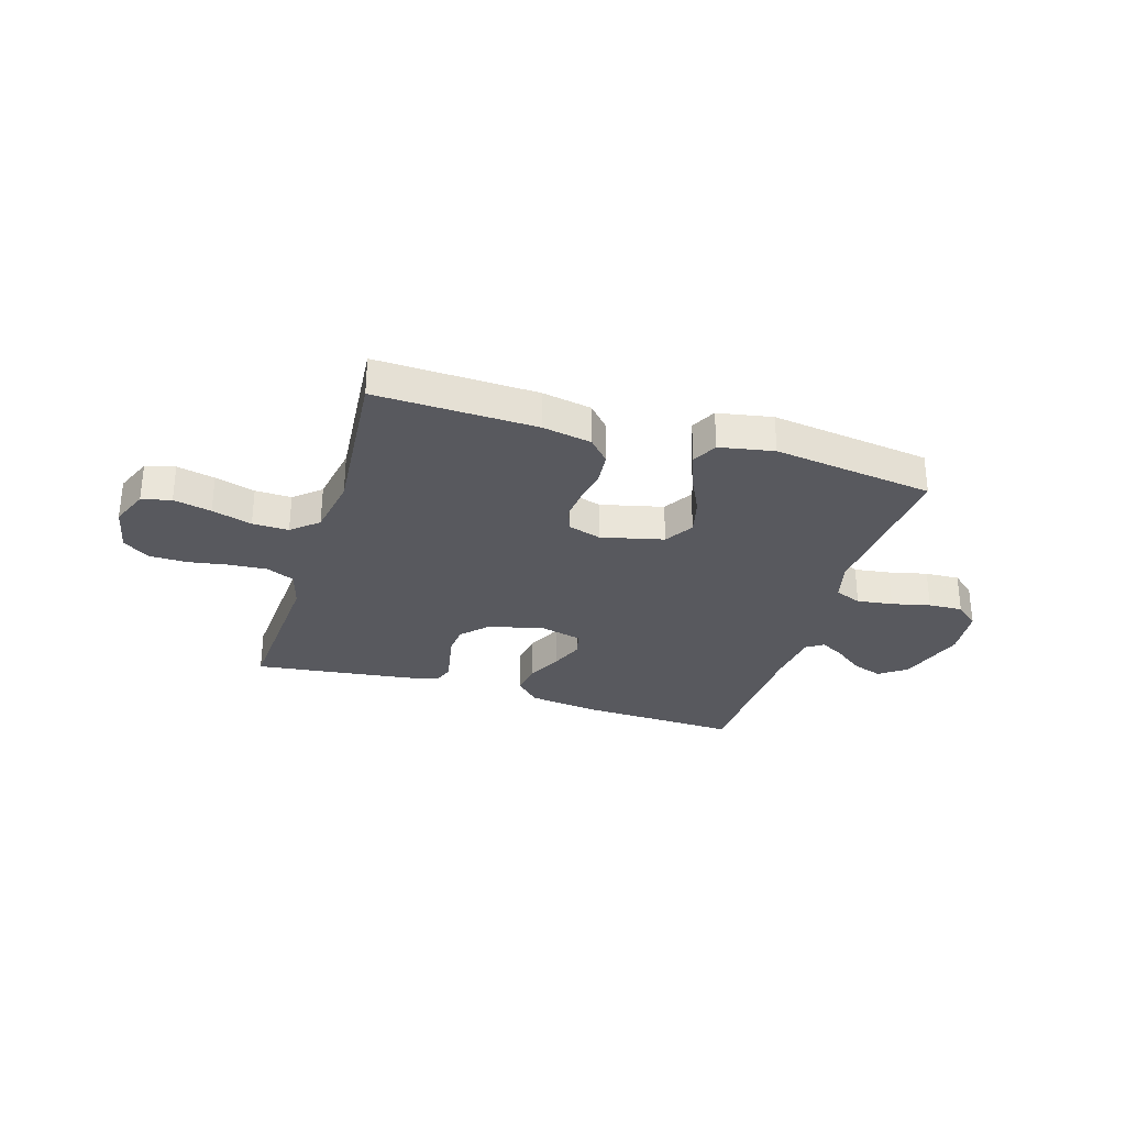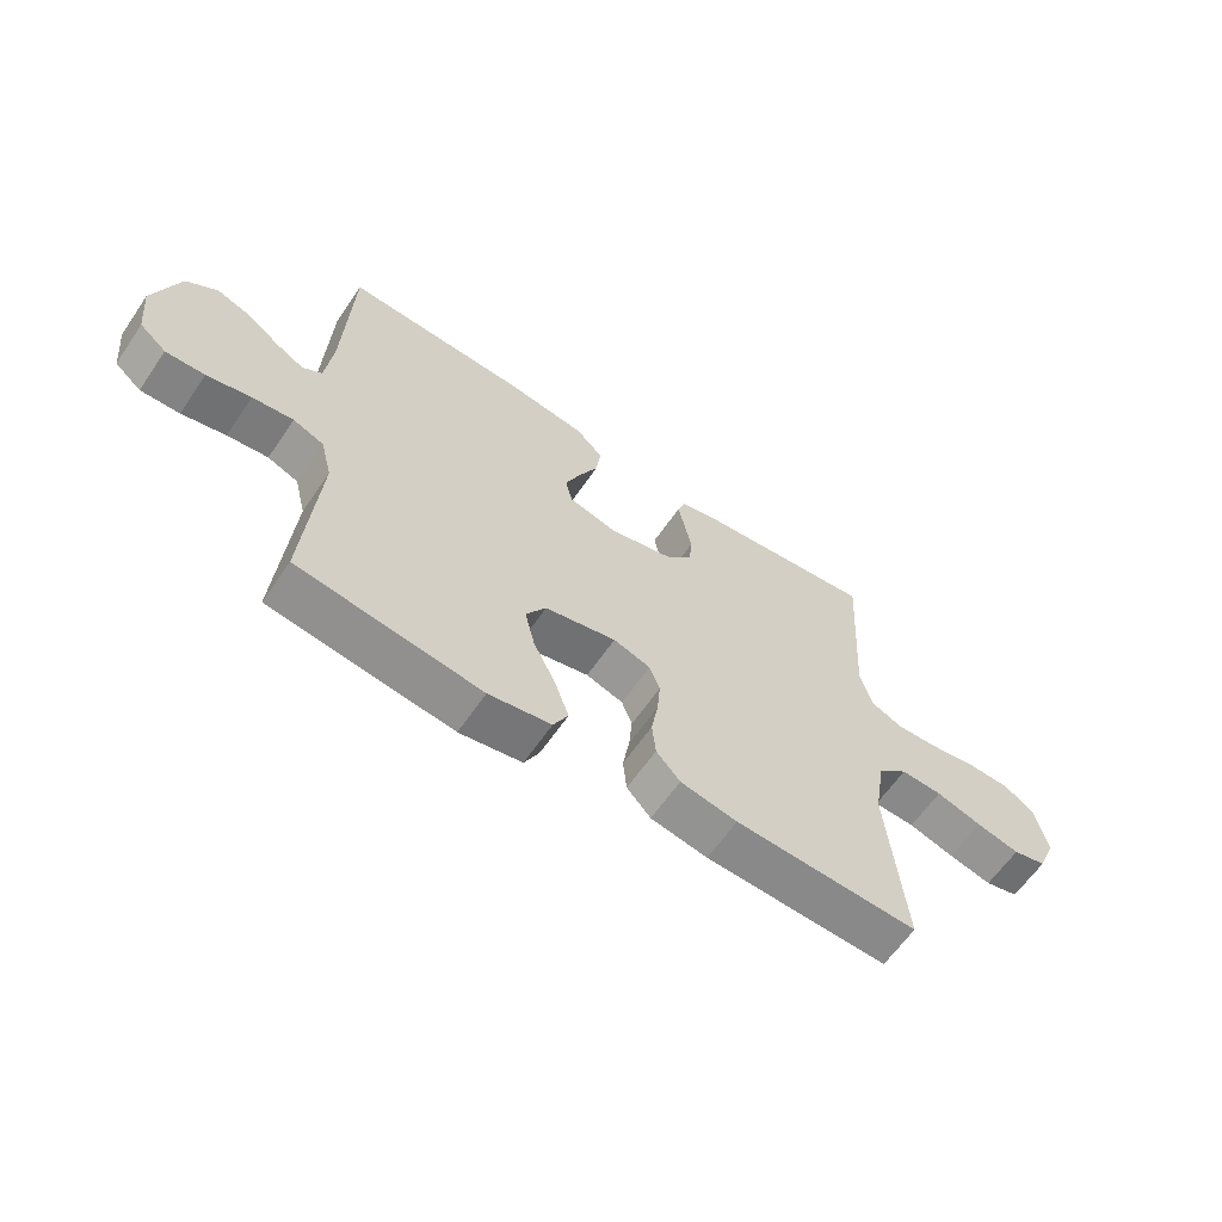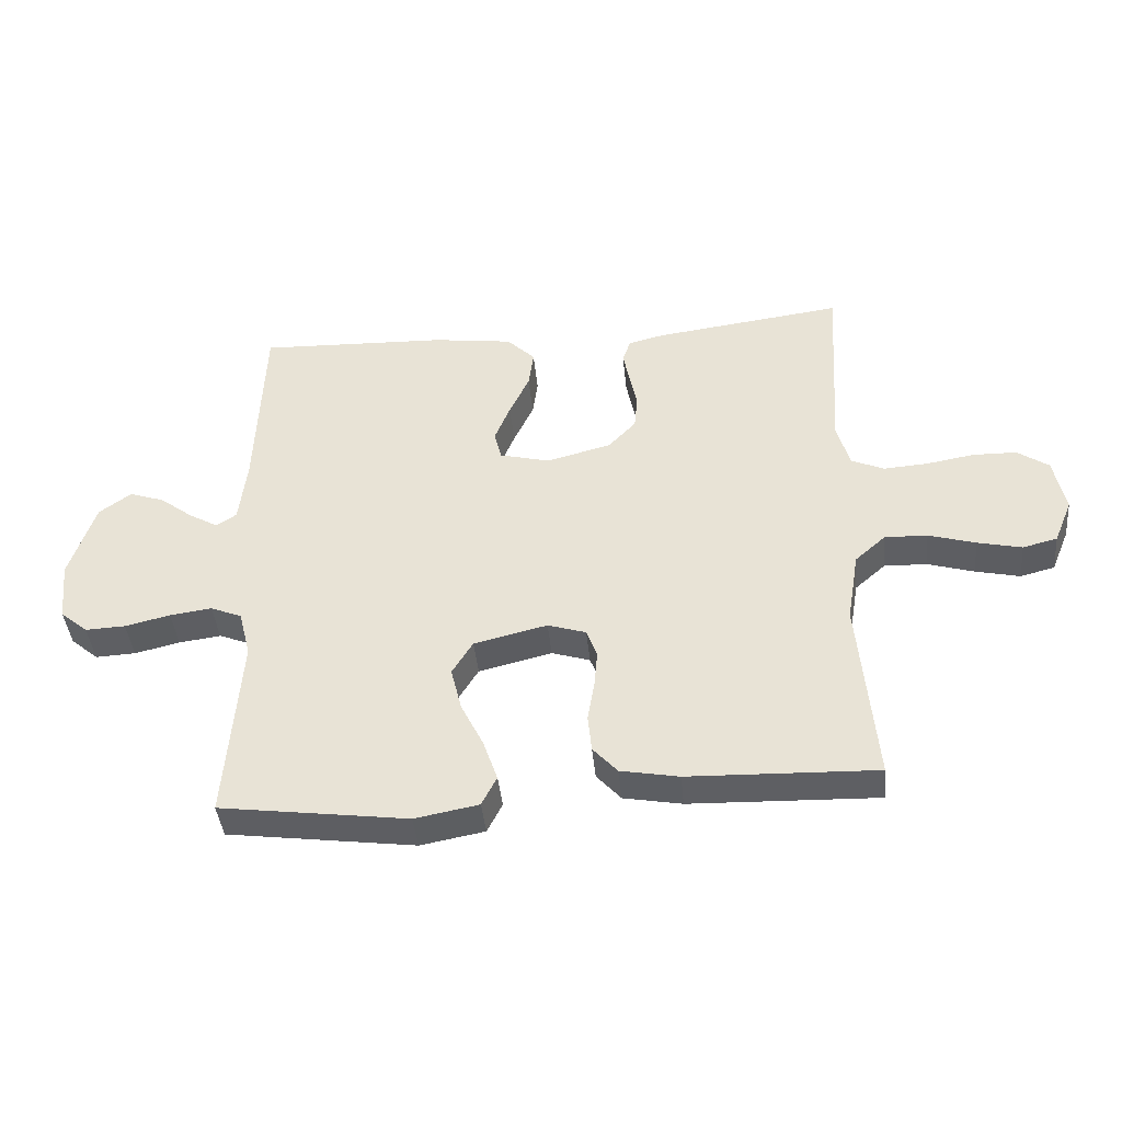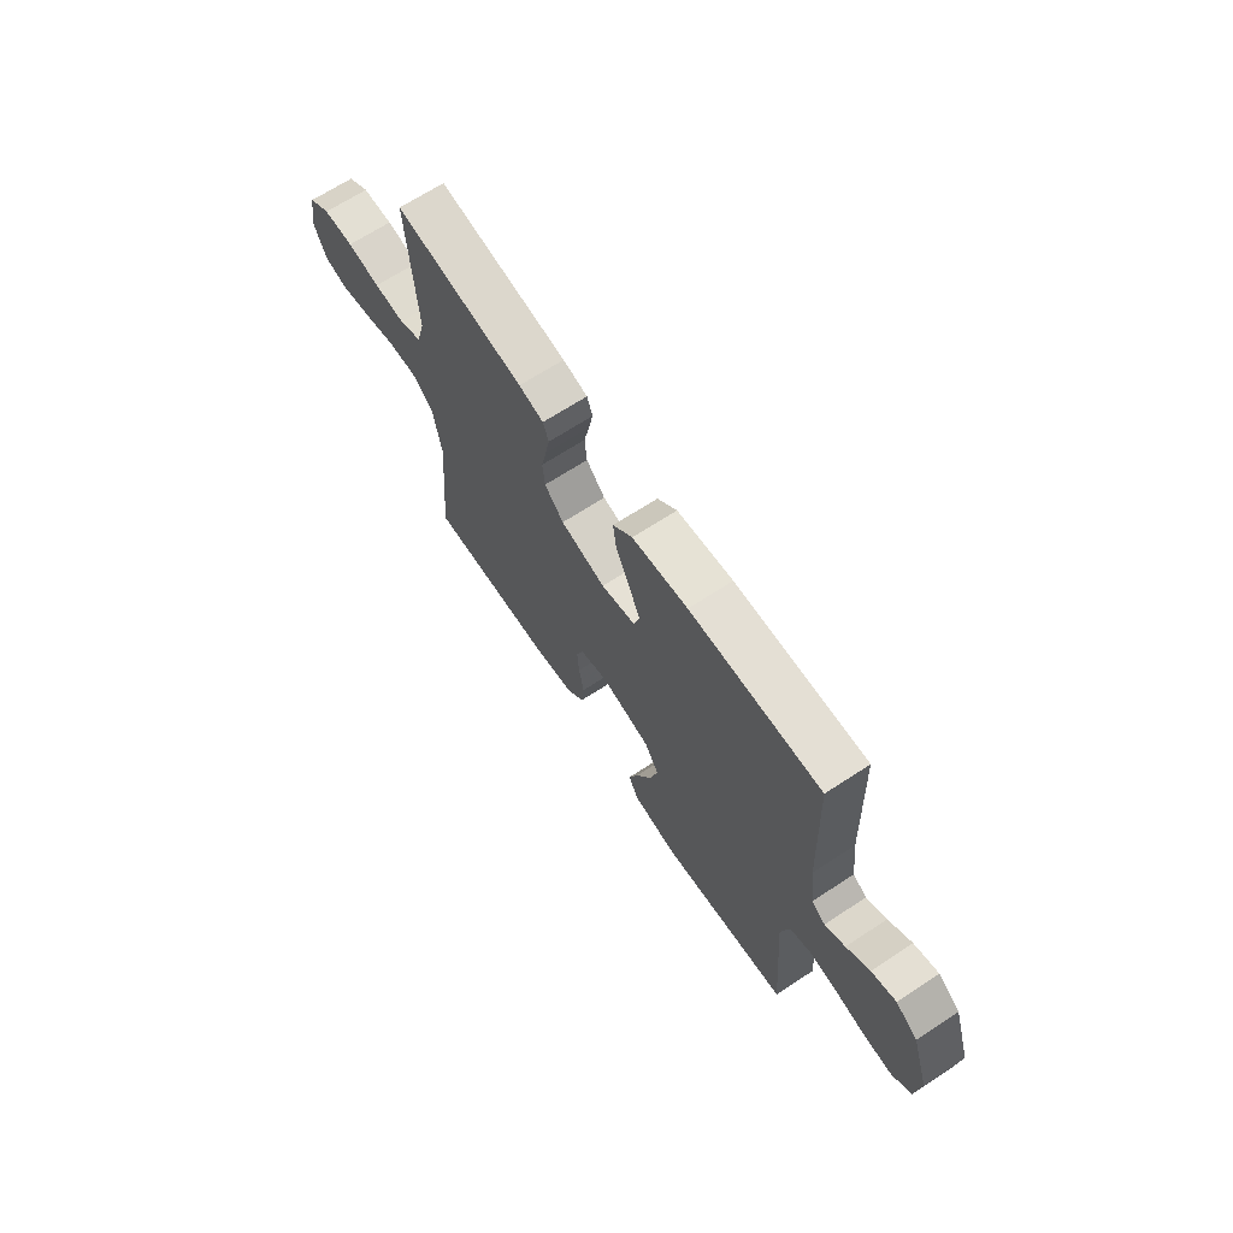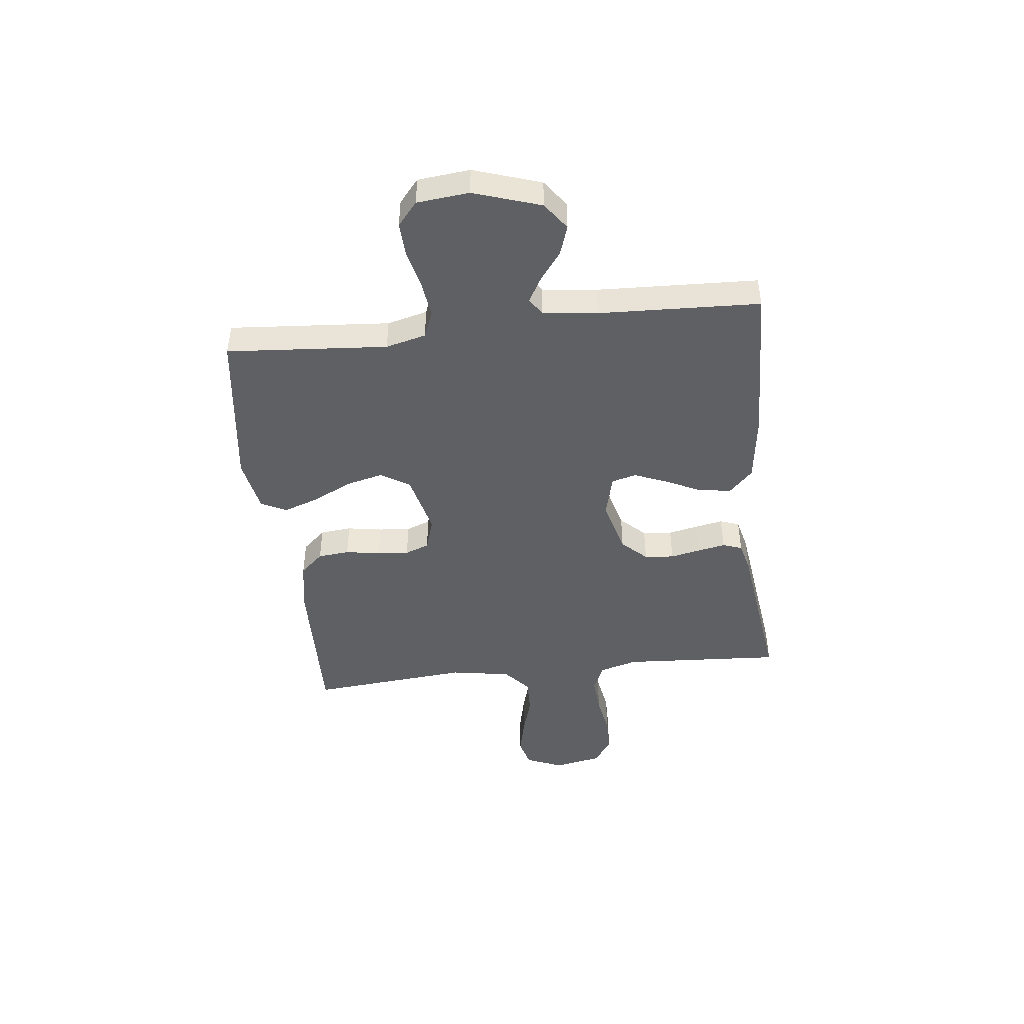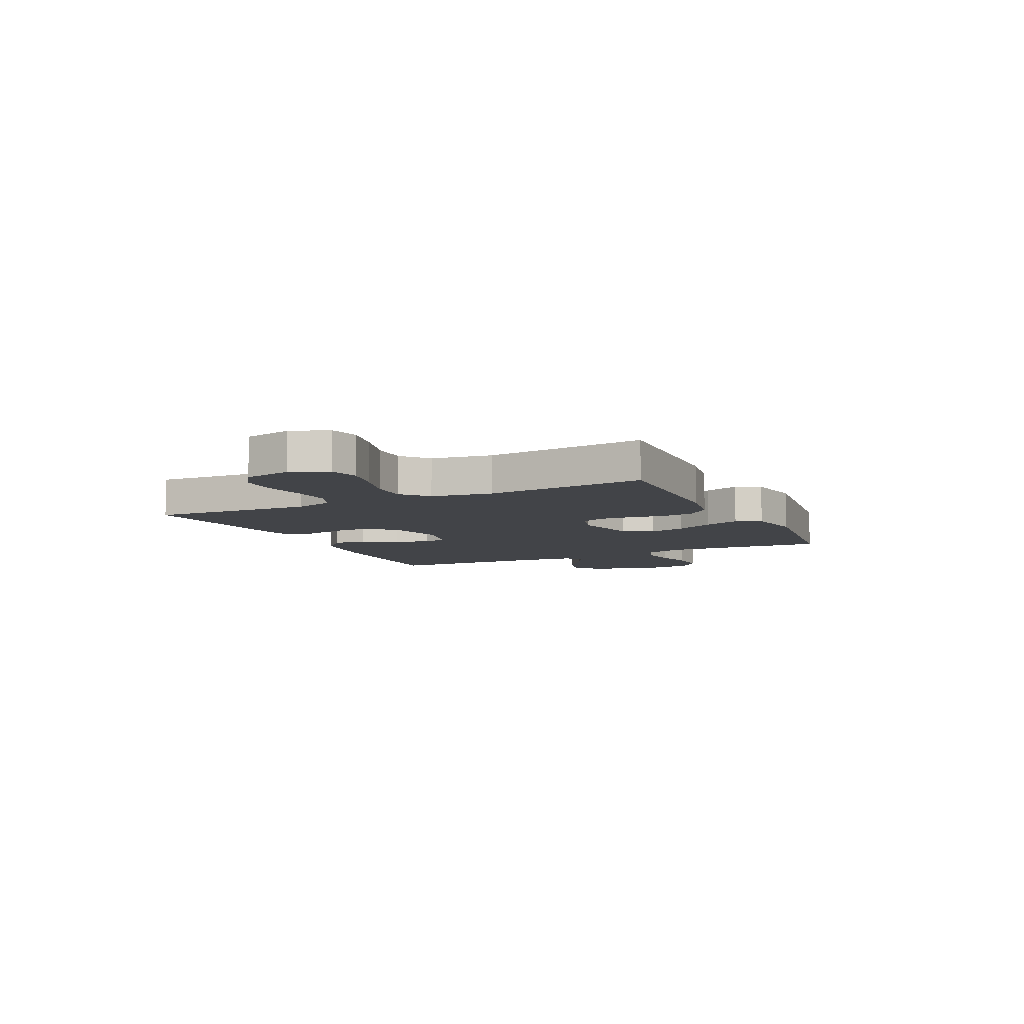
<metadata>
{"format":"obj","ext":"obj","renderer":"f3d","projection":"perspective","resolution":1024,"background":"white","views":[{"elev":-30.4,"azim":162.9,"up":"+Y"},{"elev":-62.4,"azim":-34.4,"up":"+Z"},{"elev":-41.3,"azim":5.5,"up":"+Z"},{"elev":67.4,"azim":-123.3,"up":"+Z"},{"elev":-45.2,"azim":-83.5,"up":"+Y"},{"elev":-8.0,"azim":115.9,"up":"+Y"}]}
</metadata>
<code>
v -0.5 0.07 -0.5
v -0.477 0.07 -0.2
v -0.496 0.07 -0.125
v -0.546 0.07 -0.105
v -0.613 0.07 -0.114
v -0.685 0.07 -0.131
v -0.749 0.07 -0.134
v -0.793 0.07 -0.097
v -0.803 0.07 0
v -0.762 0.07 0.125
v -0.711 0.07 0.162
v -0.655 0.07 0.143
v -0.602 0.07 0.103
v -0.556 0.07 0.077
v -0.524 0.07 0.098
v -0.512 0.07 0.2
v -0.5 0.07 0.5
v -0.2 0.07 0.49
v -0.072 0.07 0.473
v -0.027 0.07 0.429
v -0.035 0.07 0.369
v -0.067 0.07 0.302
v -0.092 0.07 0.241
v -0.08 0.07 0.195
v 0 0.07 0.175
v 0.103 0.07 0.202
v 0.147 0.07 0.248
v 0.152 0.07 0.303
v 0.14 0.07 0.36
v 0.13 0.07 0.411
v 0.143 0.07 0.447
v 0.2 0.07 0.461
v 0.5 0.07 0.5
v 0.482 0.07 0.2
v 0.502 0.07 0.129
v 0.554 0.07 0.106
v 0.625 0.07 0.111
v 0.701 0.07 0.124
v 0.771 0.07 0.123
v 0.821 0.07 0.089
v 0.839 0.07 0
v 0.81 0.07 -0.07
v 0.755 0.07 -0.084
v 0.684 0.07 -0.068
v 0.609 0.07 -0.046
v 0.541 0.07 -0.044
v 0.492 0.07 -0.087
v 0.473 0.07 -0.2
v 0.5 0.07 -0.5
v 0.2 0.07 -0.491
v 0.107 0.07 -0.474
v 0.068 0.07 -0.431
v 0.062 0.07 -0.372
v 0.073 0.07 -0.307
v 0.078 0.07 -0.248
v 0.061 0.07 -0.203
v 0 0.07 -0.184
v -0.117 0.07 -0.212
v -0.15 0.07 -0.266
v -0.133 0.07 -0.335
v -0.097 0.07 -0.408
v -0.074 0.07 -0.474
v -0.098 0.07 -0.521
v -0.2 0.07 -0.54
v -0.5 0 -0.5
v -0.477 0 -0.2
v -0.496 0 -0.125
v -0.546 0 -0.105
v -0.613 0 -0.114
v -0.685 0 -0.131
v -0.749 0 -0.134
v -0.793 0 -0.097
v -0.803 0 0
v -0.762 0 0.125
v -0.711 0 0.162
v -0.655 0 0.143
v -0.602 0 0.103
v -0.556 0 0.077
v -0.524 0 0.098
v -0.512 0 0.2
v -0.5 0 0.5
v -0.2 0 0.49
v -0.072 0 0.473
v -0.027 0 0.429
v -0.035 0 0.369
v -0.067 0 0.302
v -0.092 0 0.241
v -0.08 0 0.195
v 0 0 0.175
v 0.103 0 0.202
v 0.147 0 0.248
v 0.152 0 0.303
v 0.14 0 0.36
v 0.13 0 0.411
v 0.143 0 0.447
v 0.2 0 0.461
v 0.5 0 0.5
v 0.482 0 0.2
v 0.502 0 0.129
v 0.554 0 0.106
v 0.625 0 0.111
v 0.701 0 0.124
v 0.771 0 0.123
v 0.821 0 0.089
v 0.839 0 0
v 0.81 0 -0.07
v 0.755 0 -0.084
v 0.684 0 -0.068
v 0.609 0 -0.046
v 0.541 0 -0.044
v 0.492 0 -0.087
v 0.473 0 -0.2
v 0.5 0 -0.5
v 0.2 0 -0.491
v 0.107 0 -0.474
v 0.068 0 -0.431
v 0.062 0 -0.372
v 0.073 0 -0.307
v 0.078 0 -0.248
v 0.061 0 -0.203
v 0 0 -0.184
v -0.117 0 -0.212
v -0.15 0 -0.266
v -0.133 0 -0.335
v -0.097 0 -0.408
v -0.074 0 -0.474
v -0.098 0 -0.521
v -0.2 0 -0.54
f 63 64 1 2
f 60 61 62 63
f 59 60 63 2
f 58 59 2 3
f 57 58 3 4
f 51 52 53 54
f 51 54 55
f 48 49 50 51
f 47 48 51 55
f 46 47 55 56
f 42 43 44 45
f 40 41 42 45
f 40 45 46
f 37 38 39 40
f 36 37 40 46
f 35 36 46 56
f 31 32 33 34
f 28 29 30 31
f 28 31 34 35
f 19 20 21 22
f 19 22 23
f 16 17 18 19
f 15 16 19 23
f 14 15 23 24
f 10 11 12 13
f 10 13 14
f 9 10 14
f 5 6 7 8
f 4 5 8 9
f 57 4 9 14
f 27 28 35
f 26 27 35 56
f 25 26 56 57
f 14 24 25 57
f 66 65 128 127
f 127 126 125 124
f 66 127 124 123
f 67 66 123 122
f 68 67 122 121
f 118 117 116 115
f 119 118 115
f 115 114 113 112
f 119 115 112 111
f 120 119 111 110
f 109 108 107 106
f 109 106 105 104
f 110 109 104
f 104 103 102 101
f 110 104 101 100
f 120 110 100 99
f 98 97 96 95
f 95 94 93 92
f 99 98 95 92
f 86 85 84 83
f 87 86 83
f 83 82 81 80
f 87 83 80 79
f 88 87 79 78
f 77 76 75 74
f 78 77 74
f 78 74 73
f 72 71 70 69
f 73 72 69 68
f 78 73 68 121
f 99 92 91
f 120 99 91 90
f 121 120 90 89
f 121 89 88 78
f 1 65 66 2
f 2 66 67 3
f 3 67 68 4
f 4 68 69 5
f 5 69 70 6
f 6 70 71 7
f 7 71 72 8
f 8 72 73 9
f 9 73 74 10
f 10 74 75 11
f 11 75 76 12
f 12 76 77 13
f 13 77 78 14
f 14 78 79 15
f 15 79 80 16
f 16 80 81 17
f 17 81 82 18
f 18 82 83 19
f 19 83 84 20
f 20 84 85 21
f 21 85 86 22
f 22 86 87 23
f 23 87 88 24
f 24 88 89 25
f 25 89 90 26
f 26 90 91 27
f 27 91 92 28
f 28 92 93 29
f 29 93 94 30
f 30 94 95 31
f 31 95 96 32
f 32 96 97 33
f 33 97 98 34
f 34 98 99 35
f 35 99 100 36
f 36 100 101 37
f 37 101 102 38
f 38 102 103 39
f 39 103 104 40
f 40 104 105 41
f 41 105 106 42
f 42 106 107 43
f 43 107 108 44
f 44 108 109 45
f 45 109 110 46
f 46 110 111 47
f 47 111 112 48
f 48 112 113 49
f 49 113 114 50
f 50 114 115 51
f 51 115 116 52
f 52 116 117 53
f 53 117 118 54
f 54 118 119 55
f 55 119 120 56
f 56 120 121 57
f 57 121 122 58
f 58 122 123 59
f 59 123 124 60
f 60 124 125 61
f 61 125 126 62
f 62 126 127 63
f 63 127 128 64
f 64 128 65 1

</code>
